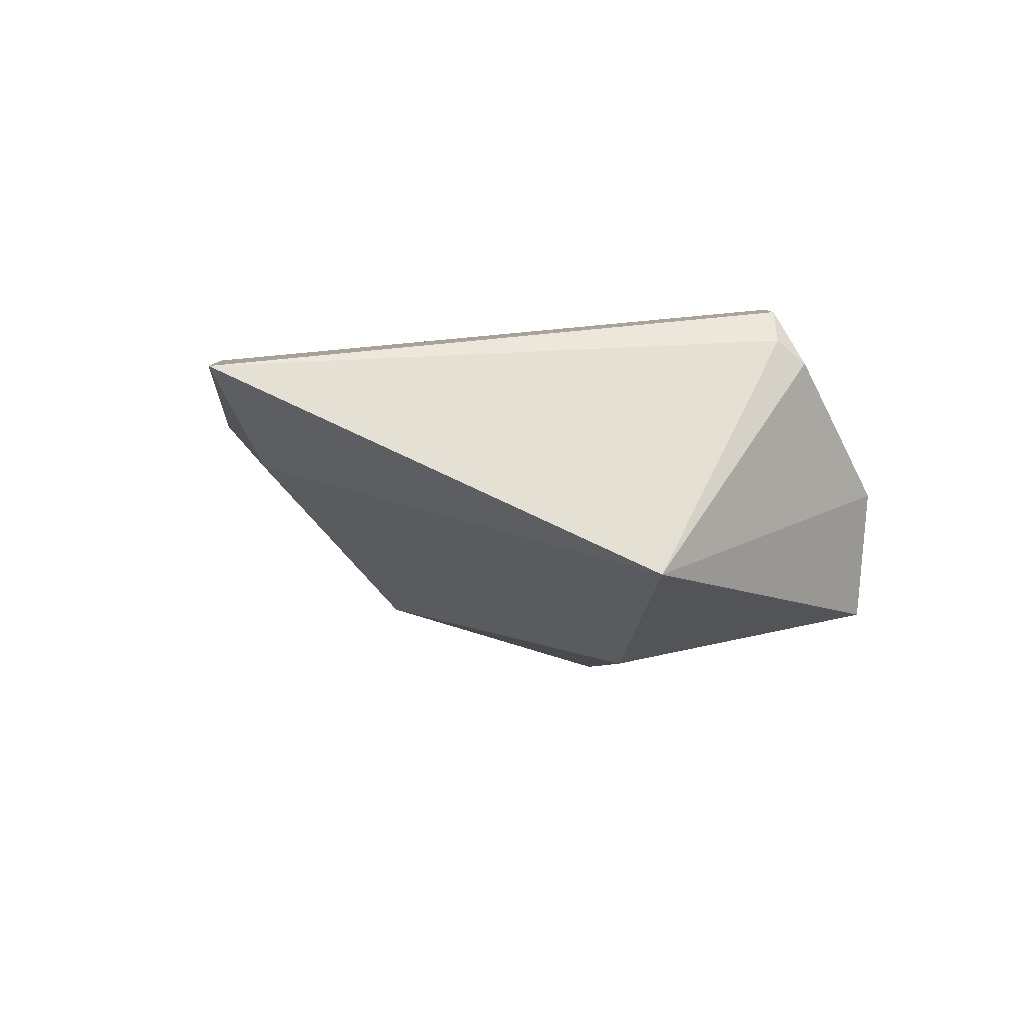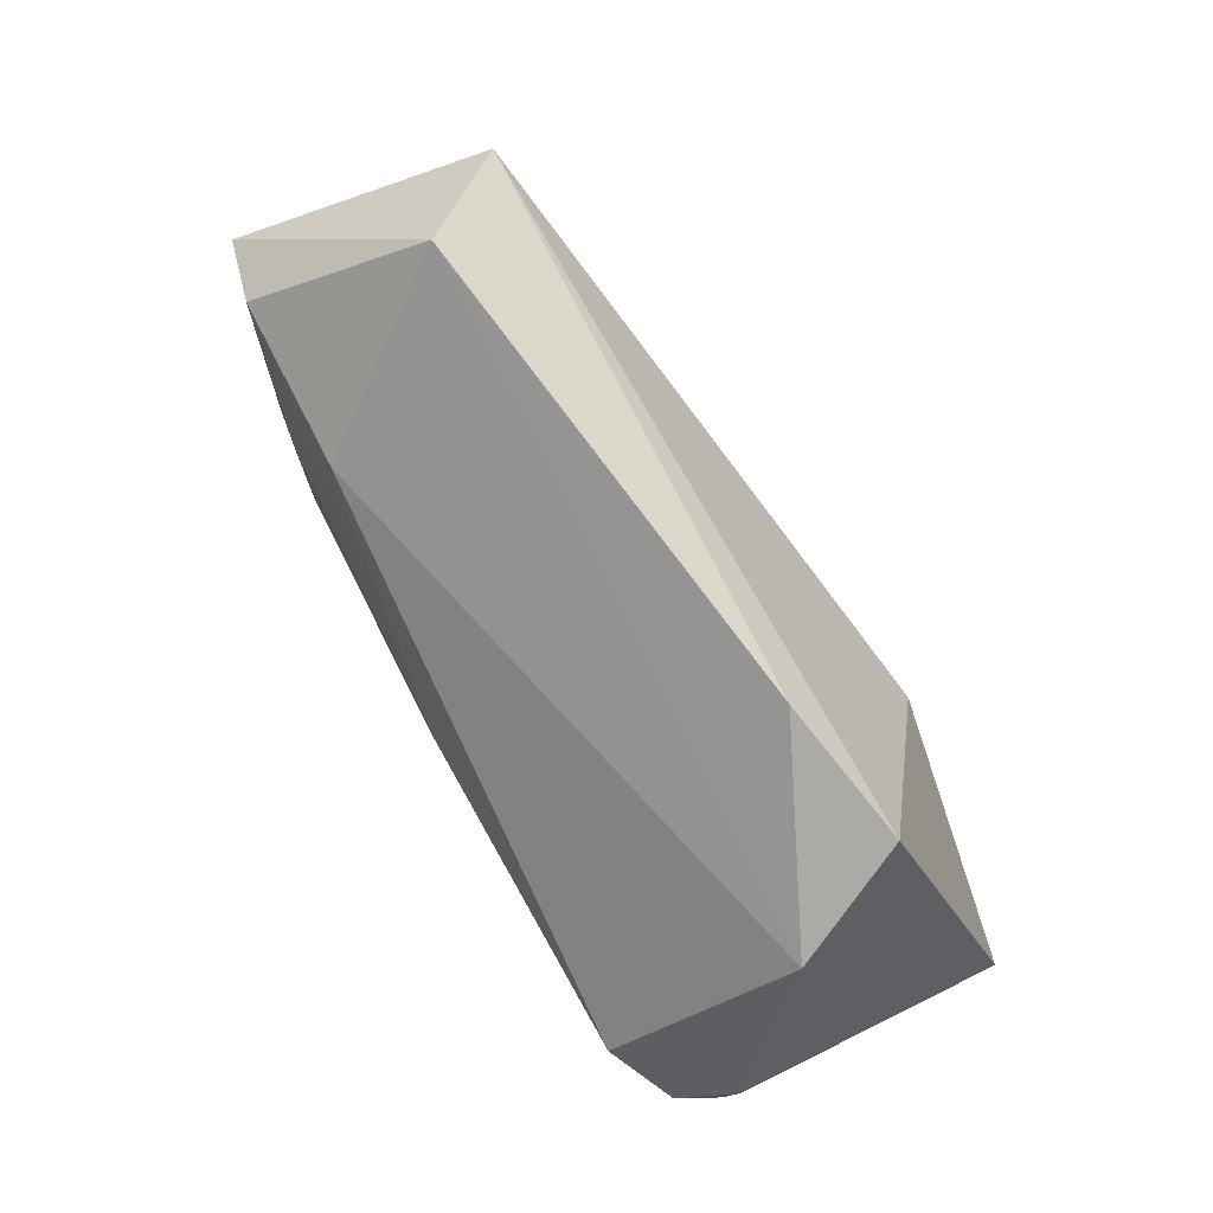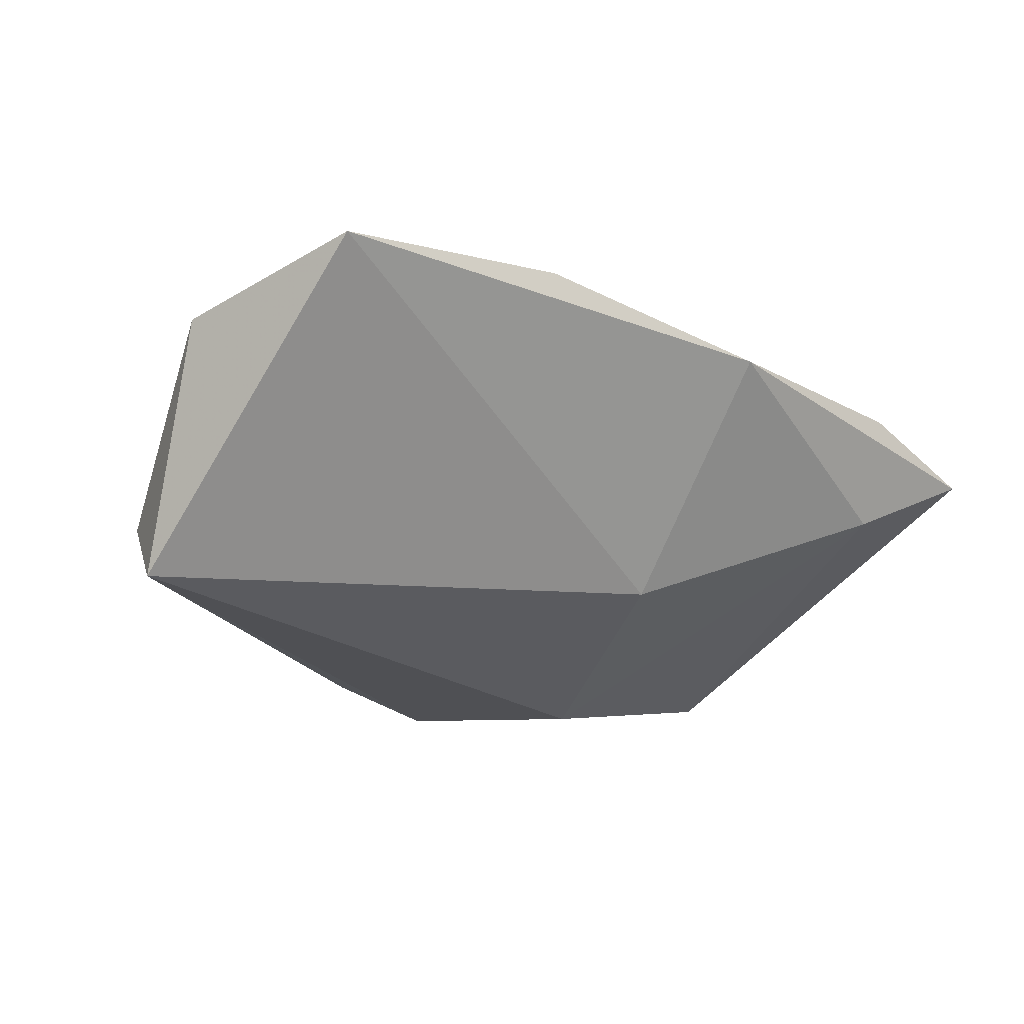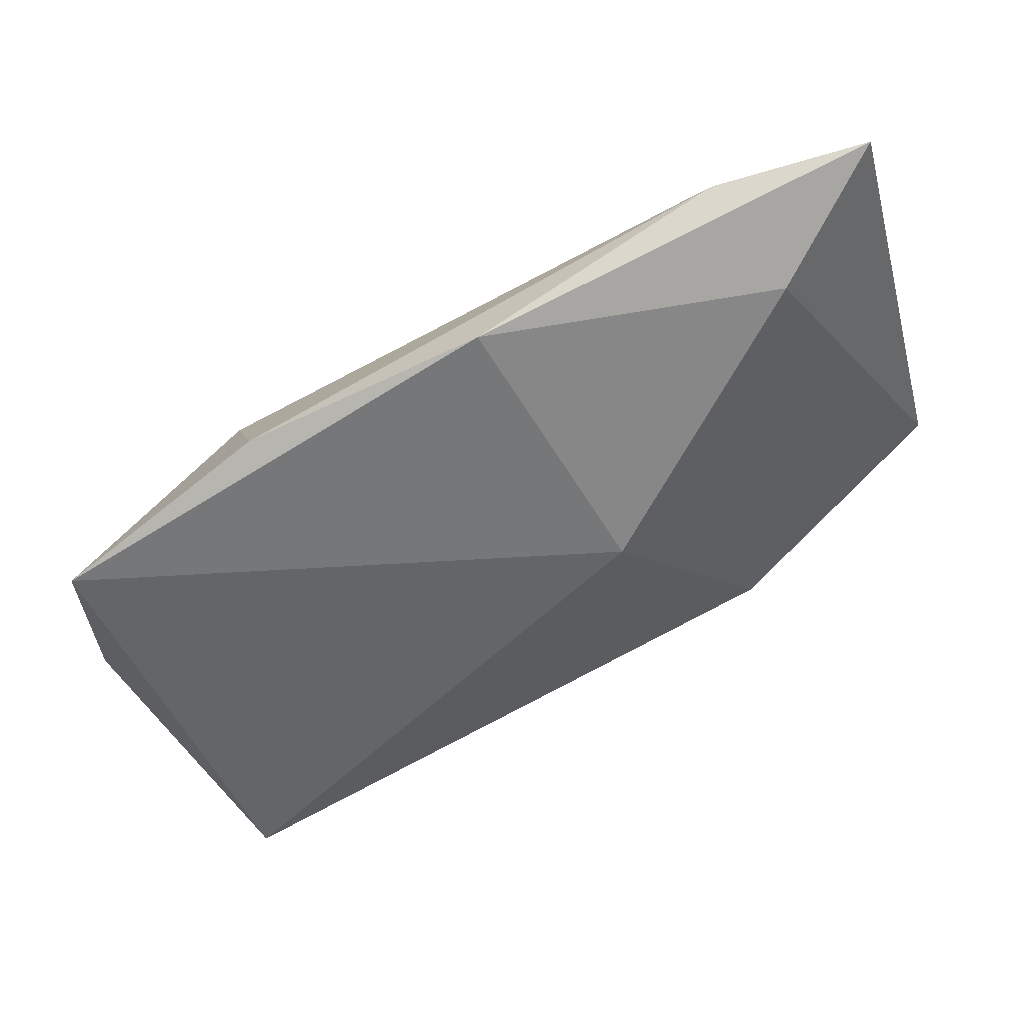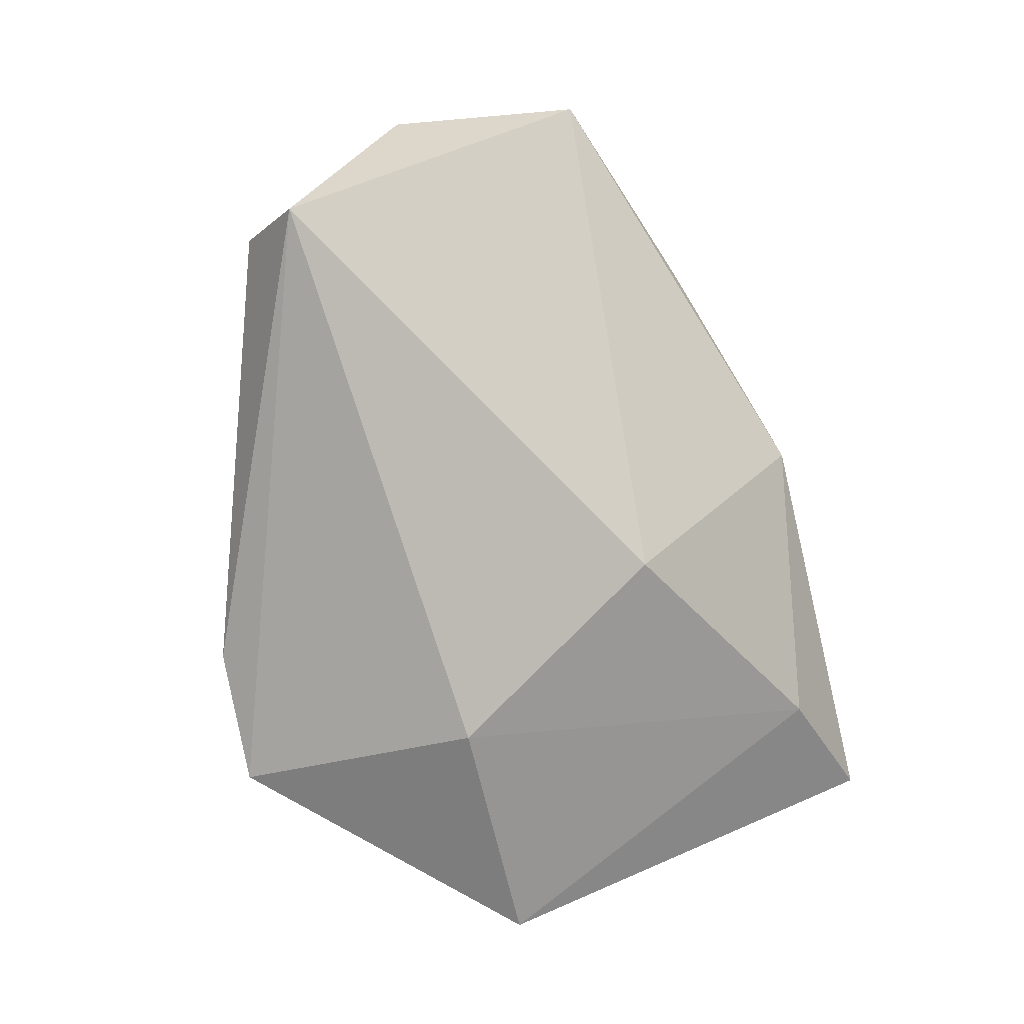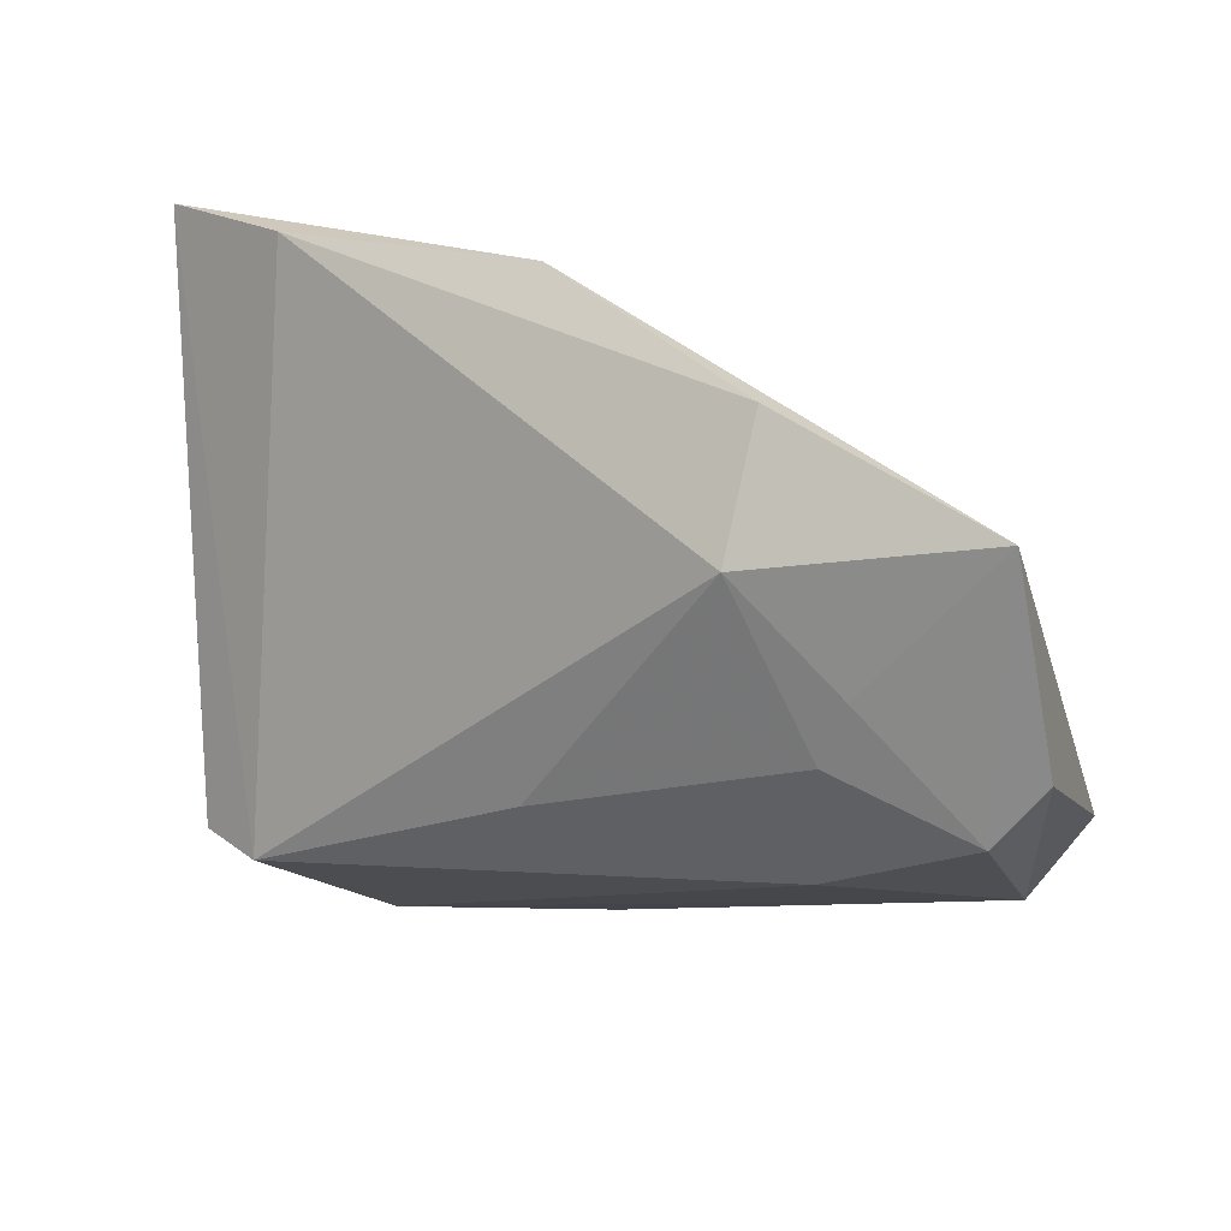
<metadata>
{"format":"obj","ext":"obj","renderer":"f3d","projection":"perspective","resolution":1024,"background":"white","views":[{"elev":-7.1,"azim":-97.7,"up":"+Z"},{"elev":-76.1,"azim":124.2,"up":"+Y"},{"elev":-23.5,"azim":130.1,"up":"+Z"},{"elev":75.9,"azim":151.2,"up":"+Y"},{"elev":-77.4,"azim":101.0,"up":"+Z"},{"elev":16.6,"azim":32.9,"up":"+Y"}]}
</metadata>
<code>
v 0.05163 -0.024 -0.01216
v -0.01938 -0.007559 -0.02478
v -0.03778 -0.0243 0.01906
v 0.05528 -0.01657 -0.0217
v -0.04071 -0.024 0.01473
v 0.0327 0.03359 0.01466
v 0.0599 0.02262 0.01266
v -0.03225 0.0396 -0.001249
v -0.04843 0.04632 0.008087
v -0.003744 -0.03957 -0.01681
v -0.02145 -0.03957 -0.01812
v 0.04072 -0.002619 0.01557
v 0.03804 -0.01735 0.01066
v -0.03993 -0.02766 0.01207
v -0.05165 -0.006627 -0.01594
v -0.002039 0.02069 -0.0166
v 0.03266 0.01793 0.02144
v -0.02928 0.04518 0.01261
v 0.06266 -0.002384 0.007941
v 0.003832 0.04434 0.009708
v -0.02883 -0.02562 0.02144
v 0.007319 -0.01213 0.01986
v 0.0566 -0.01011 0.009185
v 0.04408 0.004992 0.01598
v -0.0273 -0.03957 -0.00285
f 4 11 2
f 15 2 11
f 25 1 13
f 25 15 11
f 4 7 19
f 19 1 4
f 21 25 13
f 9 3 21
f 15 25 14
f 14 21 3
f 25 21 14
f 7 20 6
f 6 17 7
f 1 25 10
f 4 1 10
f 10 25 11
f 10 11 4
f 13 1 23
f 1 19 23
f 23 19 7
f 9 20 8
f 8 15 9
f 2 15 8
f 16 20 7
f 16 8 20
f 16 7 4
f 4 2 16
f 2 8 16
f 9 21 18
f 18 21 17
f 18 20 9
f 17 6 18
f 18 6 20
f 9 15 5
f 15 14 5
f 5 3 9
f 5 14 3
f 17 21 22
f 22 21 13
f 13 23 22
f 7 17 24
f 24 23 7
f 12 22 23
f 23 24 12
f 17 22 12
f 12 24 17

</code>
